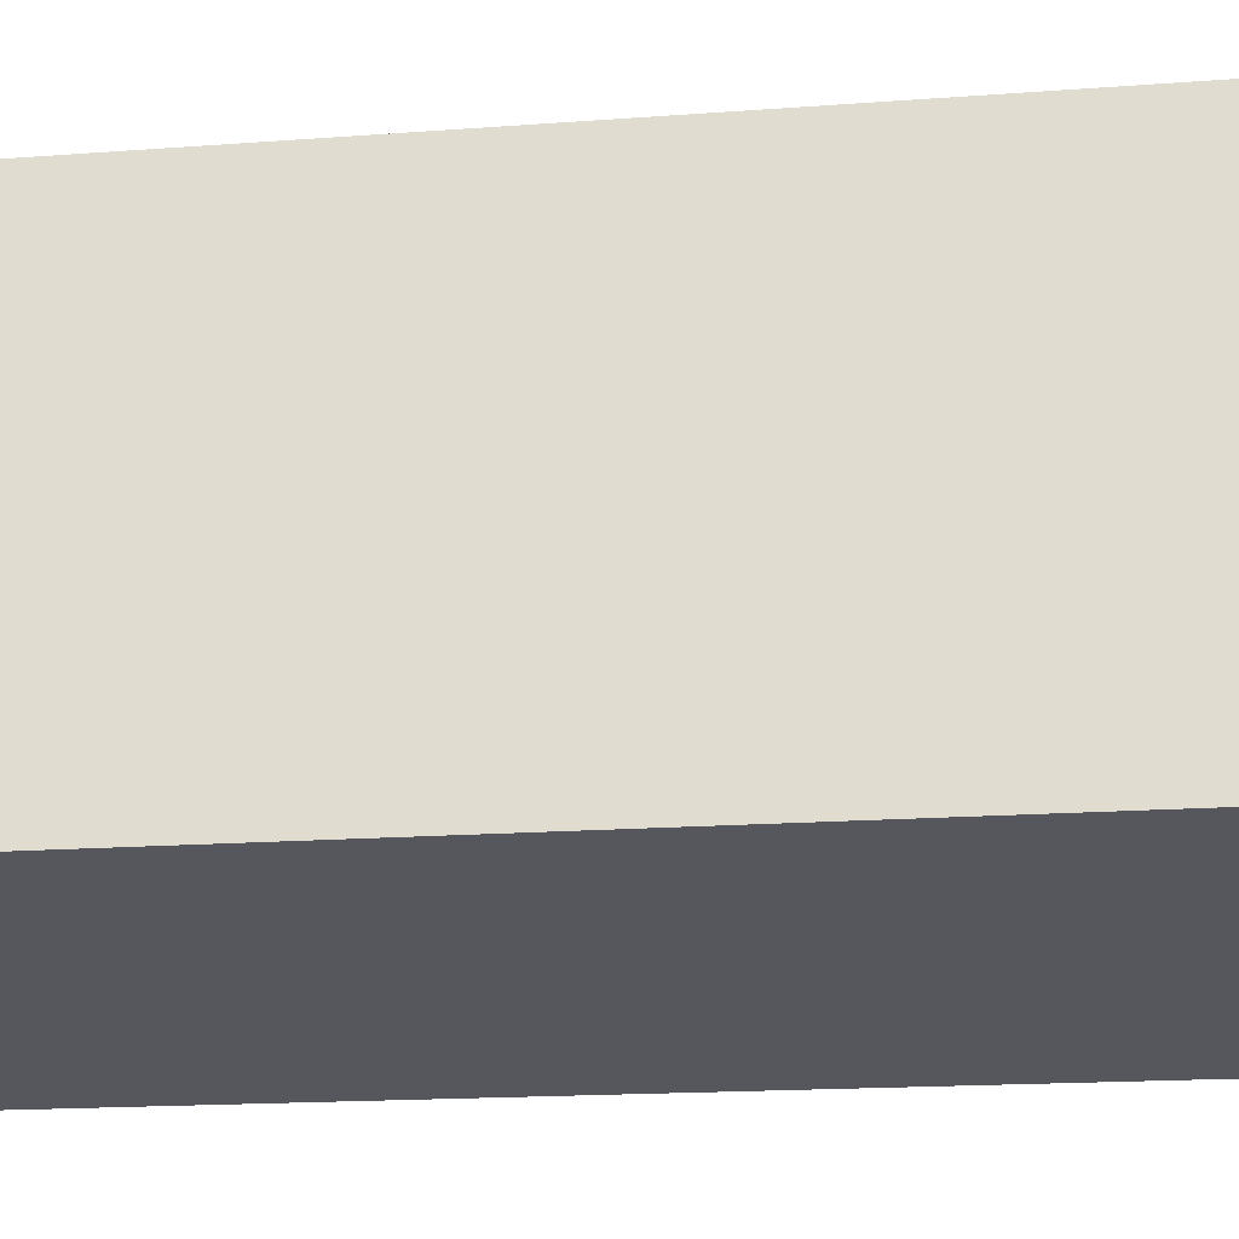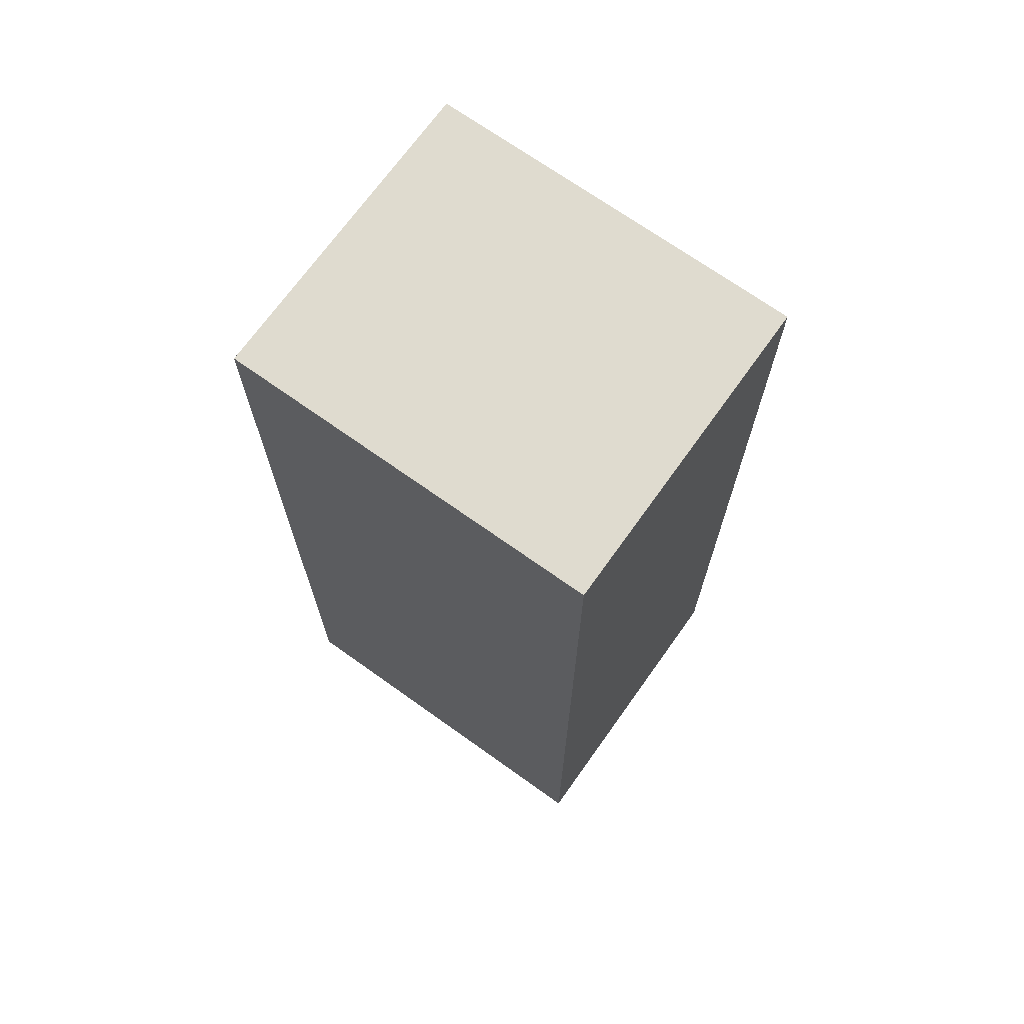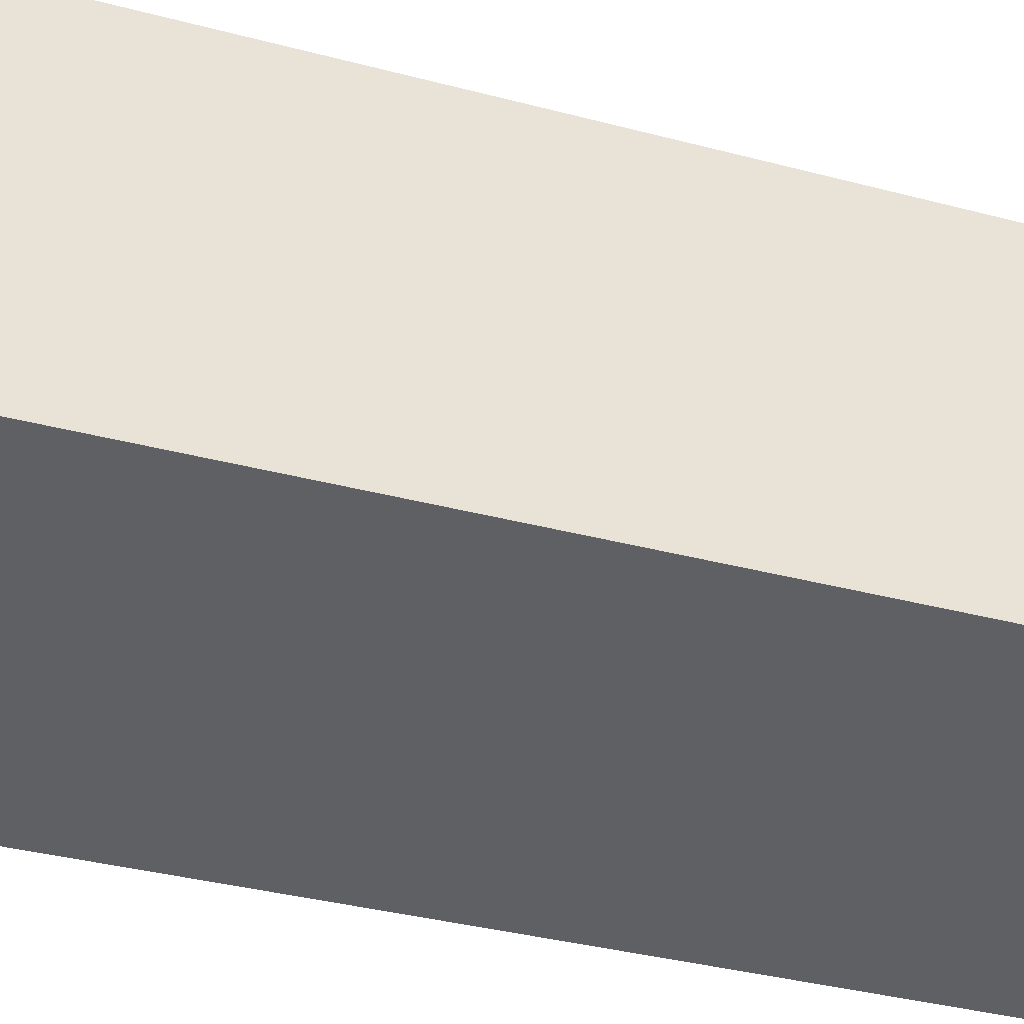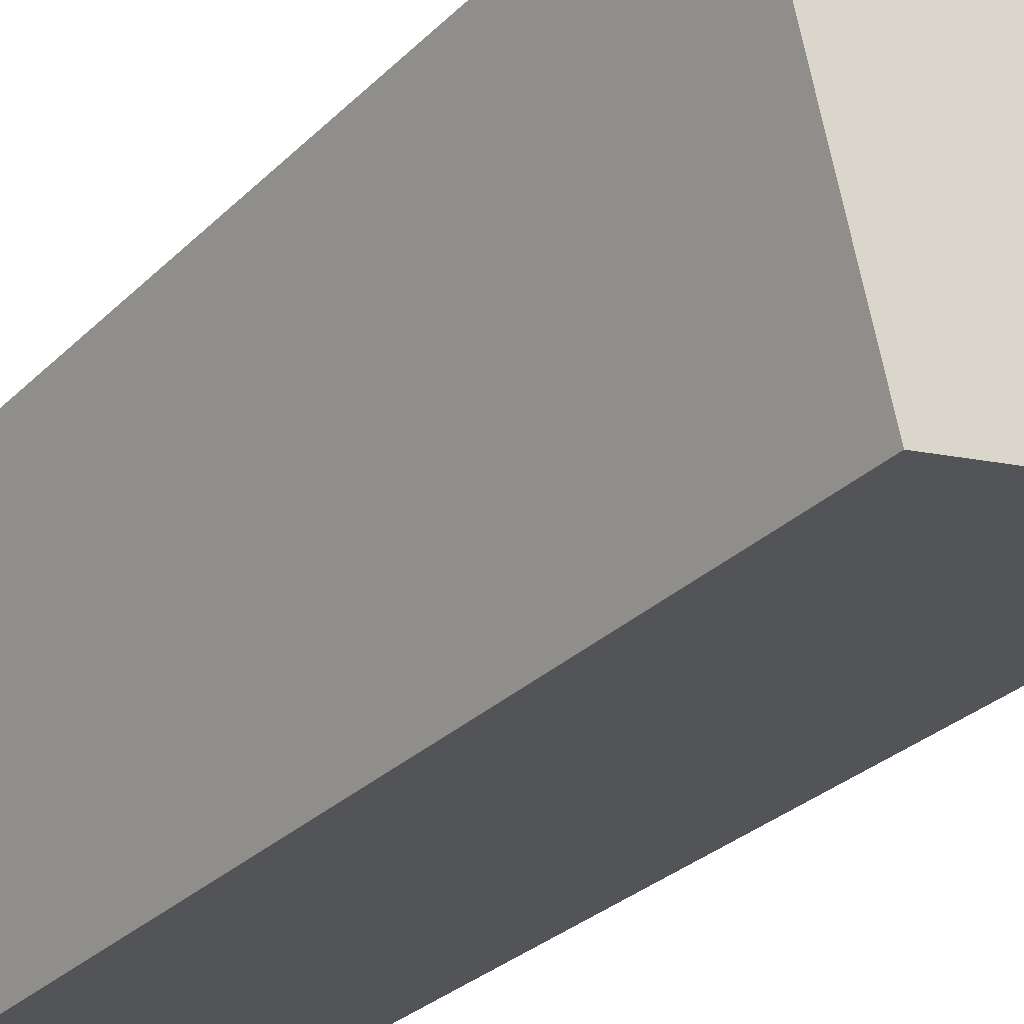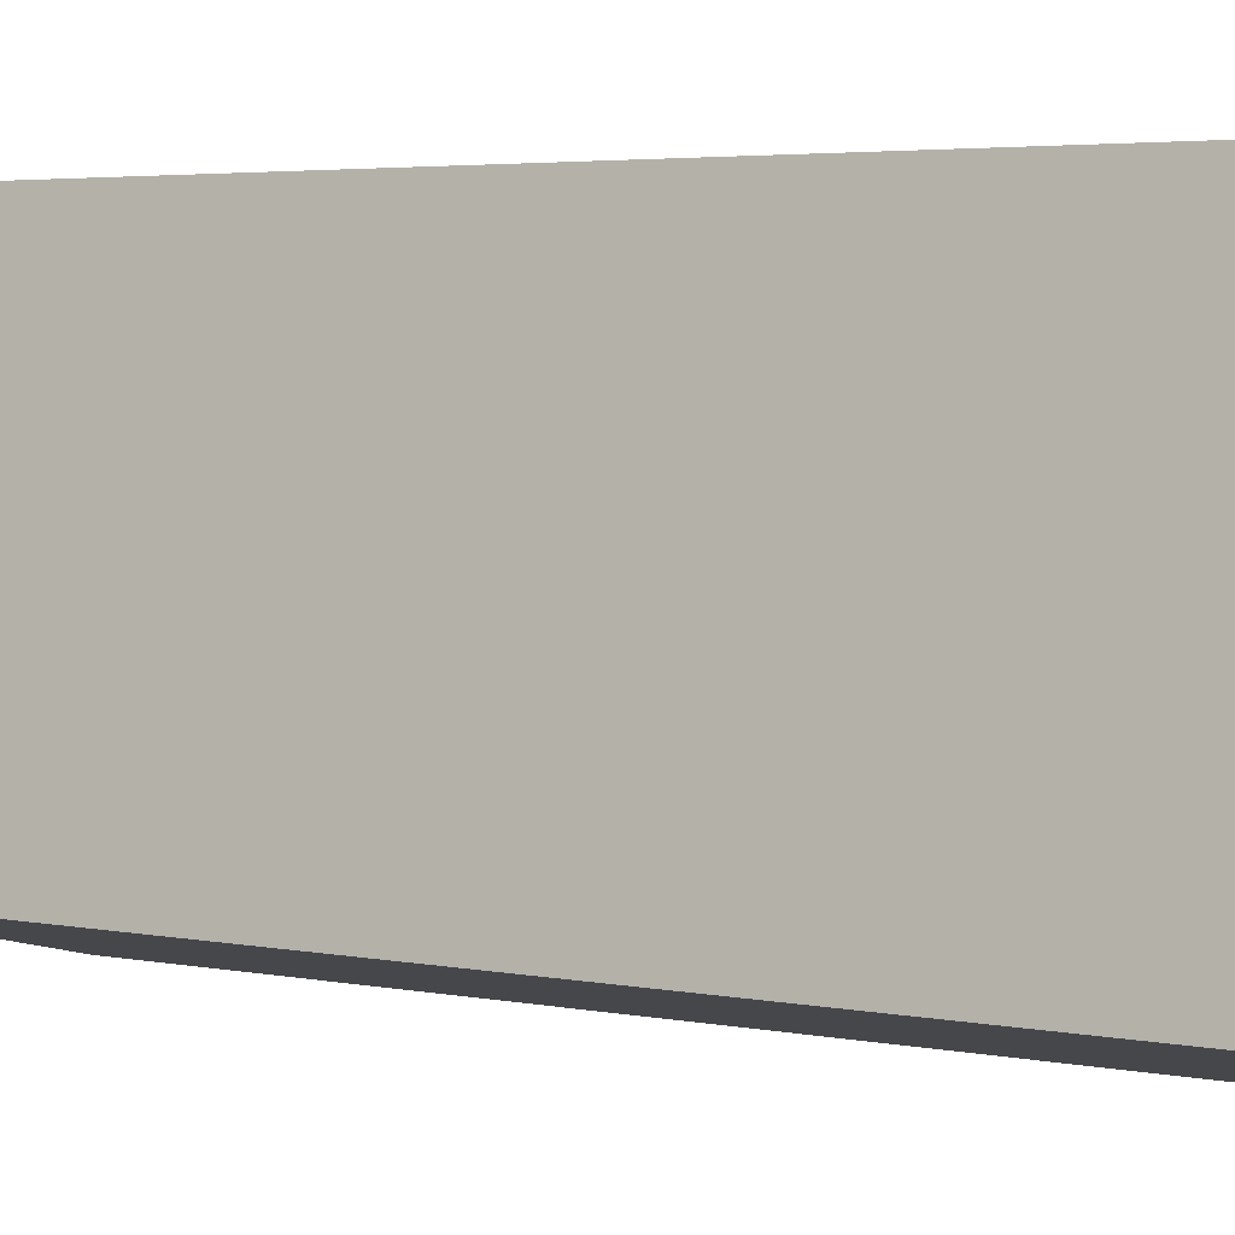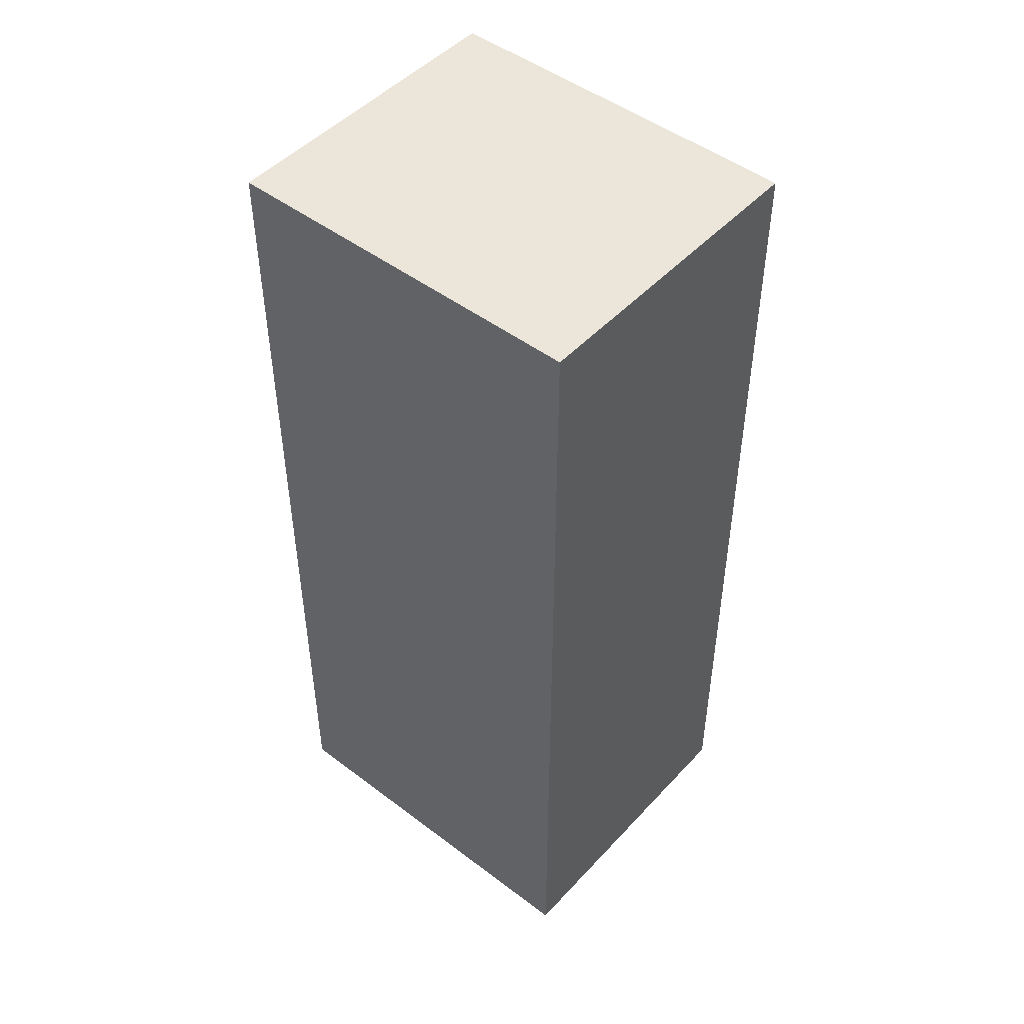
<metadata>
{"format":"obj","ext":"obj","renderer":"f3d","projection":"perspective","resolution":1024,"background":"white","views":[{"elev":-14.5,"azim":-79.9,"up":"+Z"},{"elev":70.4,"azim":-41.4,"up":"+Y"},{"elev":-34.0,"azim":-110.1,"up":"+Z"},{"elev":-29.9,"azim":144.0,"up":"+Z"},{"elev":3.5,"azim":-54.0,"up":"+Z"},{"elev":48.1,"azim":143.4,"up":"+Y"}]}
</metadata>
<code>
v  1.755 4.095 1.307
v  0.313 4.095 1.348
v  0.378 4.095 1.628
v  0 4.095 2.507e-16
v  1.376 4.095 -0.32
v  1.376 1.959e-17 -0.32
v  0 0 0
v  0.378 -9.969e-17 1.628
v  0.313 -8.254e-17 1.348
v  1.755 -8.003e-17 1.307
g defaultobject
f 1 2 3
f 2 1 4
f 4 1 5
f 6 4 5
f 4 6 7
f 7 2 4
f 2 7 3
f 3 7 8
f 8 7 9
f 8 1 3
f 1 8 10
f 10 5 1
f 5 10 6
f 10 7 6
f 7 10 9
f 9 10 8

</code>
